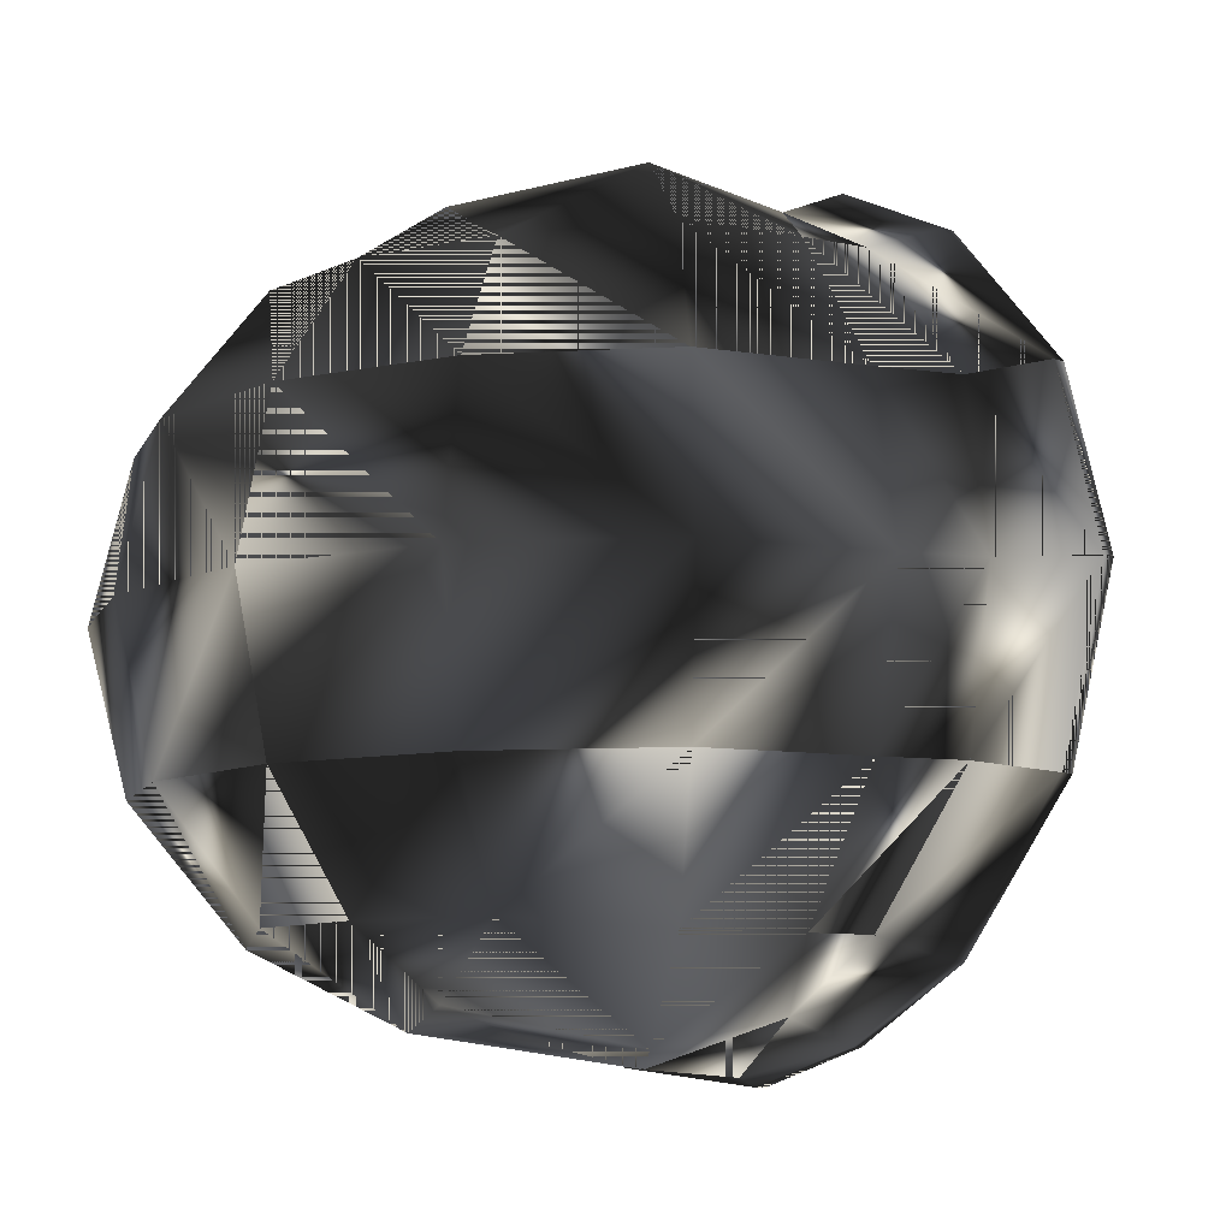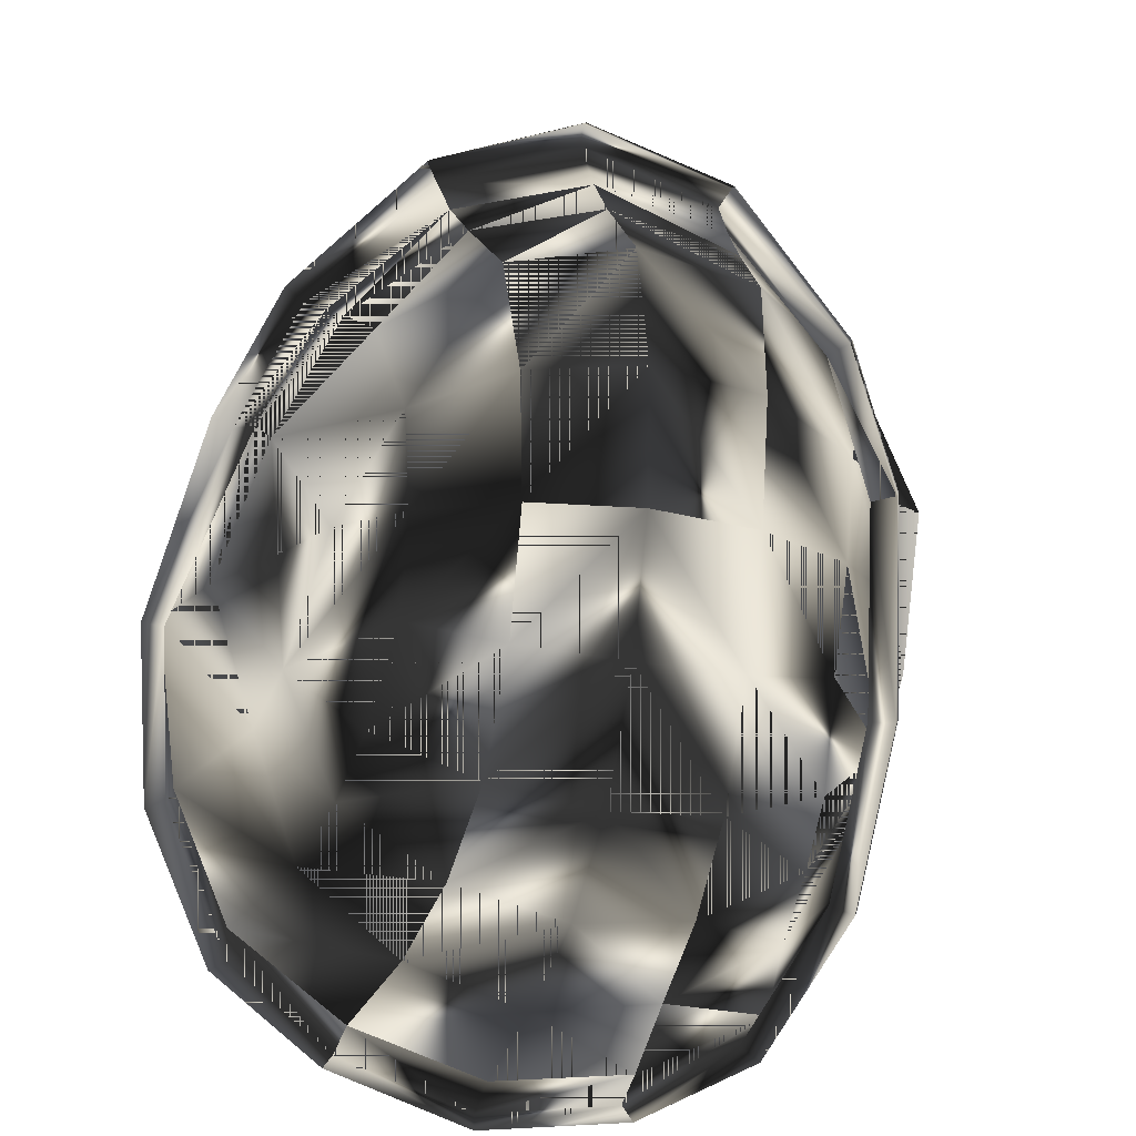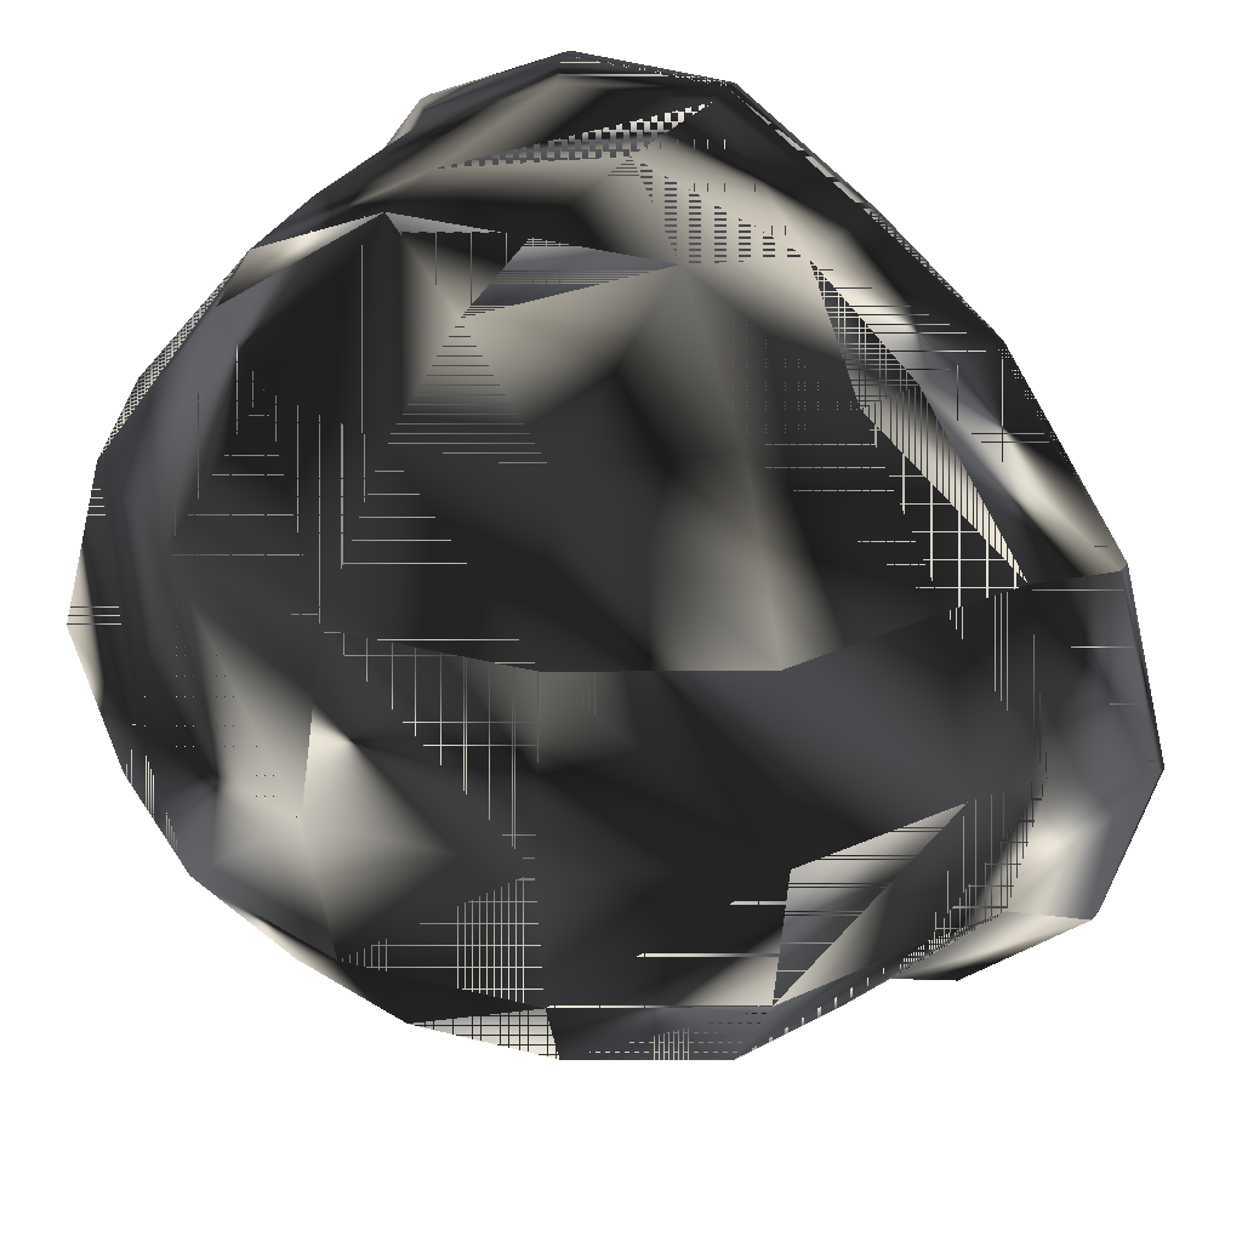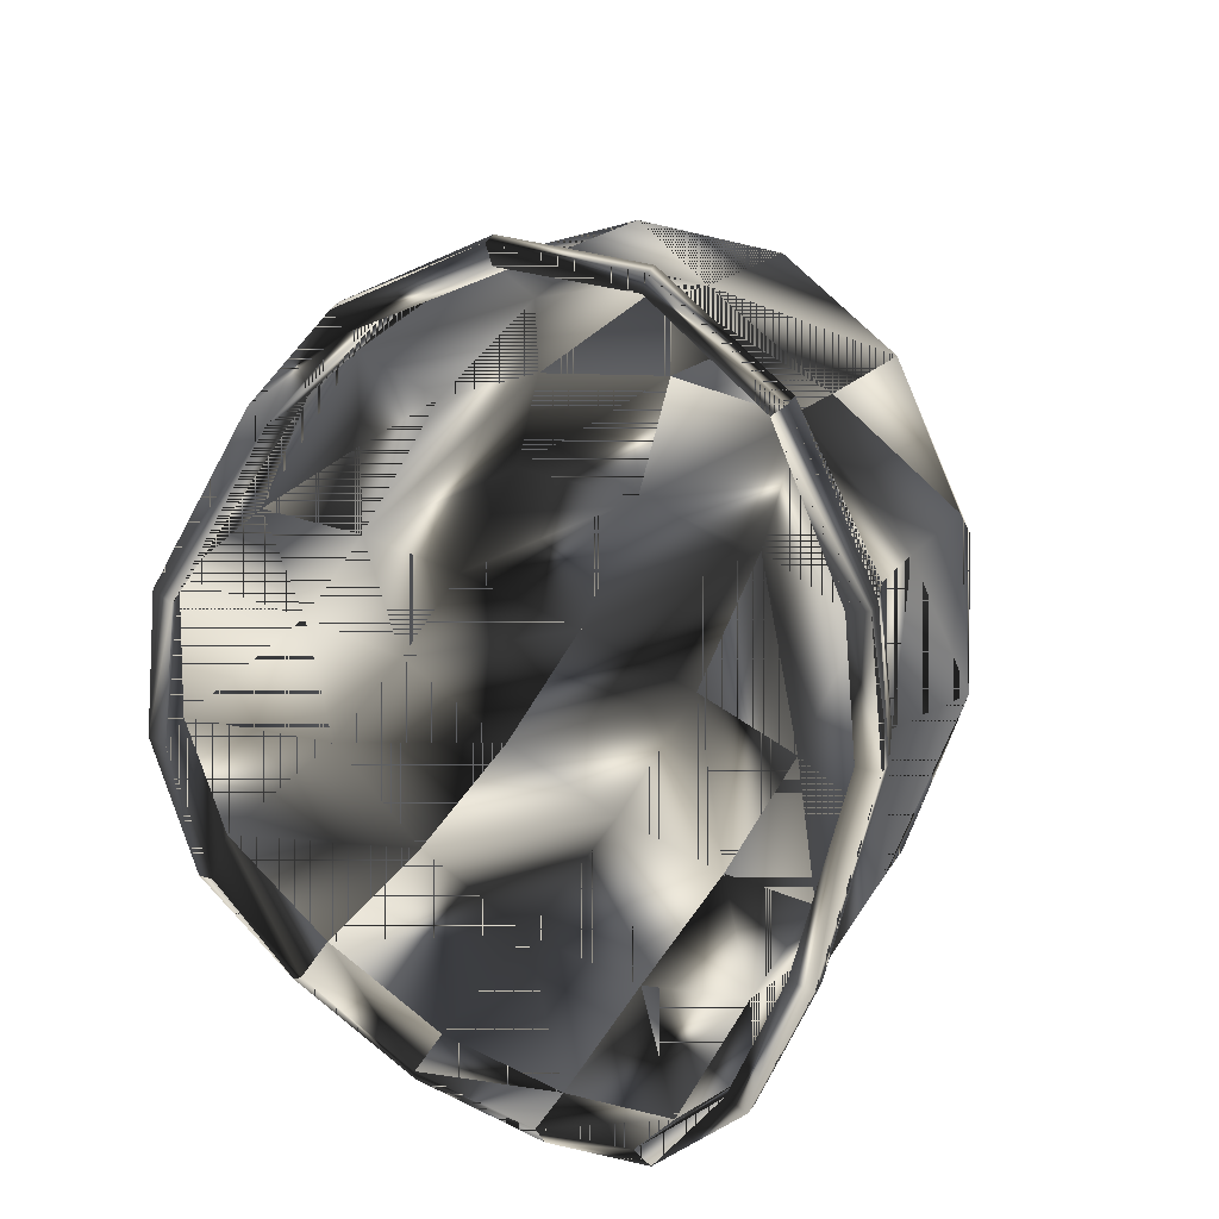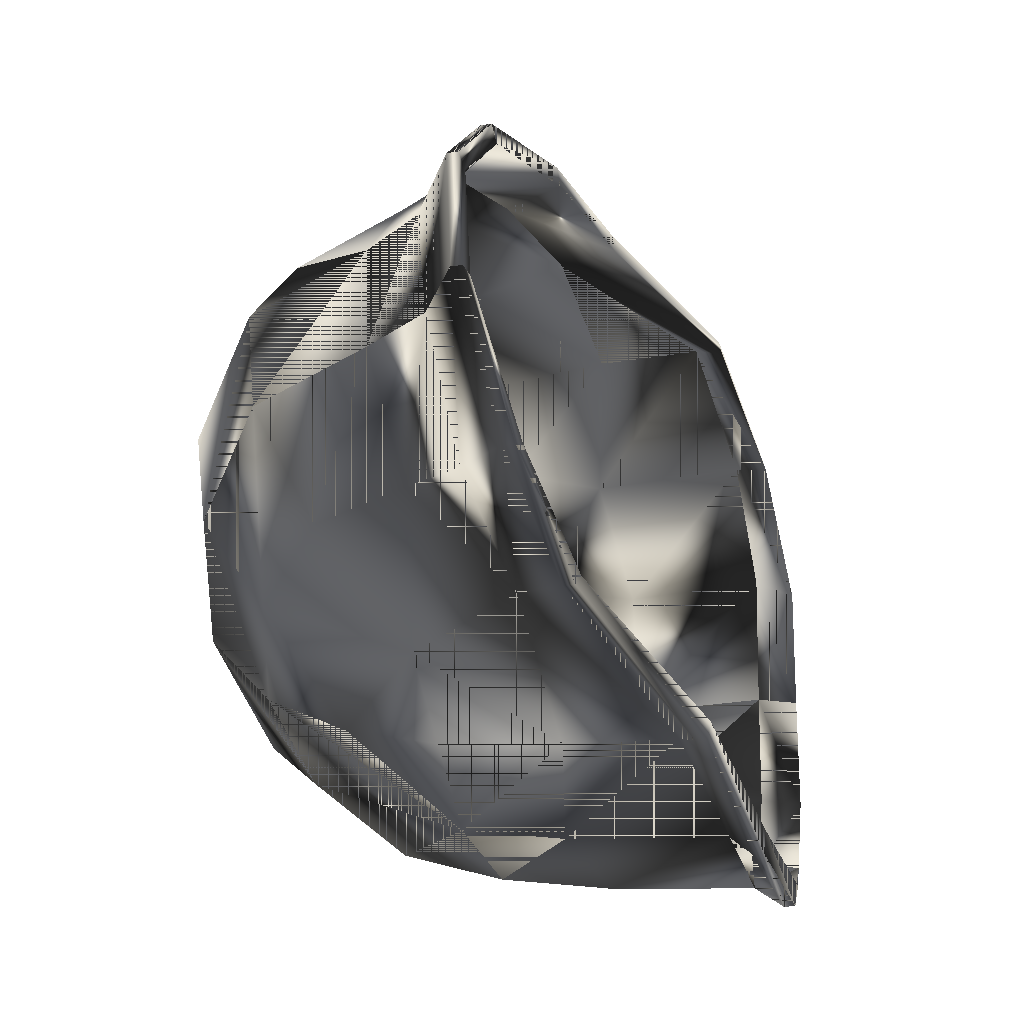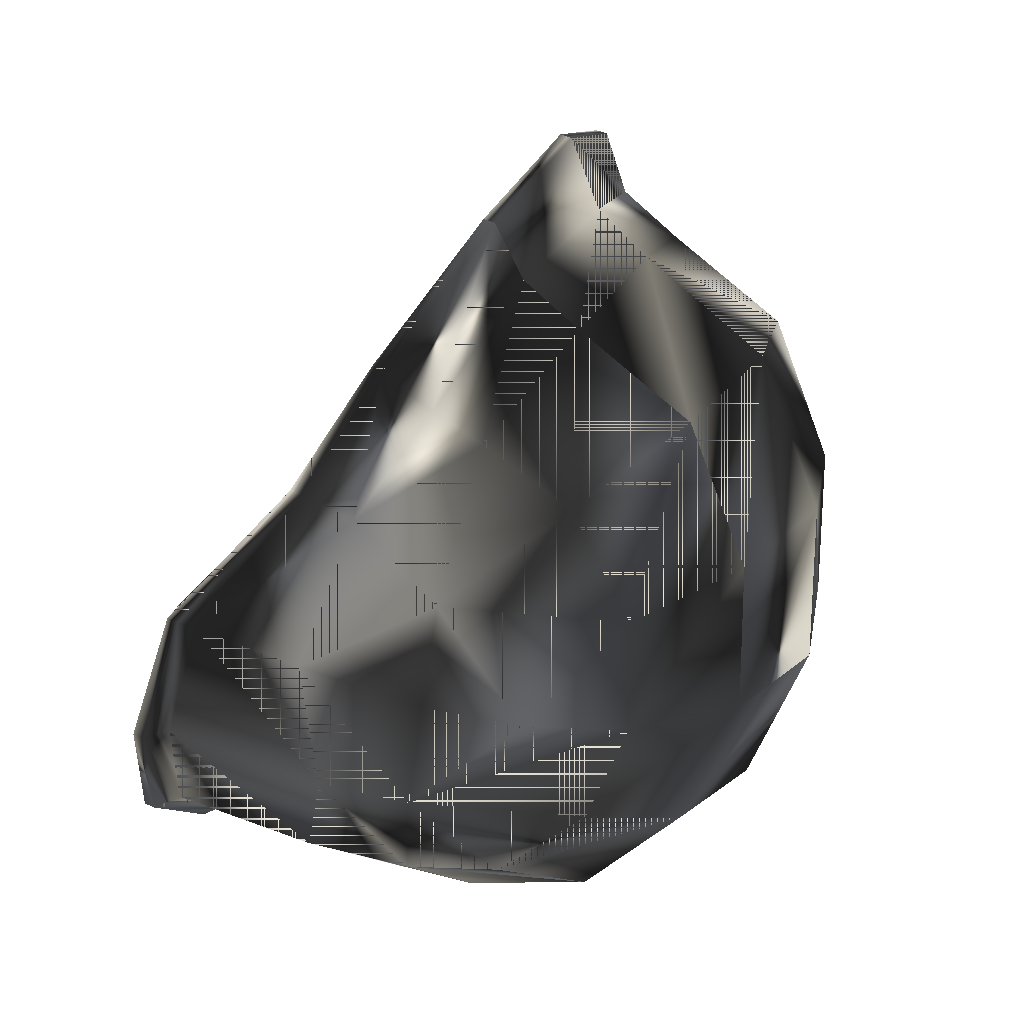
<metadata>
{"format":"obj","ext":"obj","renderer":"f3d","projection":"perspective","resolution":1024,"background":"white","views":[{"elev":-8.5,"azim":122.0,"up":"+Z"},{"elev":27.7,"azim":-75.0,"up":"+Y"},{"elev":29.3,"azim":112.0,"up":"+Z"},{"elev":58.3,"azim":-55.9,"up":"+Y"},{"elev":36.3,"azim":-175.0,"up":"+Y"},{"elev":27.6,"azim":23.6,"up":"+Y"}]}
</metadata>
<code>
g SM_us_helmet
v 4.186 -8.818 -4.489
v 4.186 -8.818 -4.489
v 16.16 11.86 -4.337
v 16.16 11.86 -4.337
v 4.186 -8.818 3.813
v 4.186 -8.818 3.813
v 16.16 11.86 3.661
v 16.16 11.86 3.661
v 8.408 1.983 -10.59
v 8.408 1.983 9.918
v 13.12 9.897 7.002
v 13.12 9.897 -7.679
v 6.732 -2.485 -9.837
v 5.352 -9.782 -0.3381
v 24.12 -0.8097 -0.3381
v 24.12 -0.8097 -0.3381
v 16.79 -6.163 7.05
v 18.88 -9.286 -0.3381
v 16.79 -6.163 -7.726
v 21.31 8.371 3.661
v 21.31 8.371 3.661
v 21.31 8.371 -4.337
v 21.31 8.371 -4.337
v 6.732 -2.485 9.16
v 5.776 -6.266 7.42
v 20.84 -0.2305 6.766
v 20.84 -0.2305 -7.442
v 16.02 4.177 9.397
v 16.02 4.177 -10.07
v 14.29 -9.714 3.661
v 14.29 -9.714 3.661
v 5.776 -6.266 -8.096
v 14.29 -9.714 -4.337
v 14.29 -9.714 -4.337
v 16.84 12.73 -0.3381
v 21.5 -5.048 -4.337
v 14.49 -10.68 -0.3381
v 22.1 8.947 -0.3381
v 23.11 4.069 -4.337
v 23.11 4.069 -4.337
v 22.31 -5.577 -0.3381
v 14.75 -3.064 -9.616
v 14.75 -3.064 8.94
v 24.05 4.291 -0.3381
v 19.06 6.73 -7.726
v 18.34 -8.475 3.661
v 23.18 -0.6433 3.661
v 19.06 6.73 7.05
v 18.34 -8.475 -4.337
v 21.5 -5.048 3.661
v 23.11 4.069 3.661
v 23.11 4.069 3.661
v 23.18 -0.6433 -4.337
v 23.18 -0.6433 -4.337
v 13.13 5.939 8.676
v 11.47 6.847 9.3
v 13.13 5.939 -9.352
v 11.47 6.847 -9.976
v 13.72 -6.951 7.05
v 13.72 -6.951 -7.726
v 20.79 3.376 -7.442
v 20.79 3.376 6.766
v 19.56 -3.602 6.766
v 19.56 -3.602 -7.442
v 9.626 -10.54 -0.3381
v 18.2 0.2386 -9.123
v 18.2 0.2386 8.447
v 15.95 14.8 -0.3381
v 14.87 13.1 3.613
v 14.87 13.1 3.613
v 15.4 13.56 3.933
v 15.4 13.56 3.933
v 14.86 8.967 7.05
v 14.86 8.967 7.05
v 14.87 13.1 -4.289
v 14.87 13.1 -4.289
v 15.4 13.56 -4.609
v 15.4 13.56 -4.609
v 14.86 8.967 -7.726
v 13.27 10.26 7.593
v 13.27 10.26 -8.27
v 11.73 1.379 9.758
v 11.73 1.38 -10.43
v 15.41 14.29 -0.3381
v 11.34 6.64 -9.304
v 11.34 6.64 8.628
v 7.531 2.25 9.416
v 7.531 2.251 -10.09
v 9.799 -9.555 3.661
v 9.799 -9.555 3.661
v 9.799 -9.555 -4.337
v 9.799 -9.555 -4.337
v 7.615 2.235 -10.82
v 5.682 -2.321 -9.616
v 5.726 -2.565 -10.31
v 4.466 -6.414 -7.609
v 4.48 -6.831 -8.194
v 7.615 2.235 10.14
v 5.682 -2.321 8.94
v 5.726 -2.565 9.631
v 4.466 -6.414 6.933
v 4.48 -6.831 7.518
v 5.525 -8.801 3.861
v 5.525 -8.801 3.861
v 5.525 -8.801 3.861
v 4.181 -9.343 4.149
v 4.181 -9.343 4.149
v 4.001 -9.87 -0.3381
v 5.525 -8.801 -4.537
v 5.525 -8.801 -4.537
v 5.525 -8.801 -4.537
v 4.181 -9.343 -4.825
v 4.181 -9.343 -4.825
v 10.24 -7.053 7.05
v 10.24 -7.053 -7.726
v 3.987 -10.44 -0.3381
v 11.65 -3.351 -9.417
v 11.65 -3.351 8.741
v 18.4 11.47 -0.3381
v 15.05 13.62 -4.609
v 15.05 13.62 -4.609
v 15.05 13.62 3.933
v 15.05 13.62 3.933
v 16.39 8.224 7.05
v 16.39 8.224 -7.726
v 4.532 -9.405 -4.825
v 4.532 -9.405 -4.825
v 4.532 -9.405 4.149
v 4.532 -9.405 4.149
v 17.88 10.62 -4.337
v 17.88 10.62 -4.337
v 17.88 10.62 3.661
v 17.88 10.62 3.661
v 13.62 10.2 7.593
v 13.62 10.2 -8.27
v 4.339 -10.5 -0.3381
v 4.831 -6.893 -8.194
v 4.831 -6.893 7.518
v 15.6 14.86 -0.3381
v 6.077 -2.627 9.631
v 6.077 -2.627 -10.31
v 11.82 6.785 9.3
v 11.82 6.785 -9.976
v 7.967 2.173 10.14
v 7.967 2.173 -10.82
v 15.39 0.5757 -9.834
v 15.39 0.594 9.184
f 30 18 46
f 65 110 91
f 39 38 44
f 47 44 51
f 28 48 124
f 29 125 45
f 32 92 111
f 110 65 14
f 27 40 54
f 92 32 115
f 90 114 25
f 82 28 55
f 36 15 41
f 50 41 15
f 9 117 13
f 83 57 29
f 48 133 124
f 132 119 35
f 22 130 119
f 45 125 131
f 10 24 118
f 24 25 114
f 46 41 50
f 82 43 147
f 83 146 42
f 19 36 49
f 67 62 28
f 147 43 67
f 42 146 66
f 66 29 61
f 104 14 65
f 25 105 90
f 13 115 32
f 60 49 34
f 33 18 37
f 130 35 119
f 64 54 36
f 19 64 36
f 30 37 18
f 65 89 104
f 20 119 132
f 51 44 38
f 39 22 38
f 27 61 40
f 46 18 41
f 49 36 41
f 115 13 117
f 42 64 19
f 114 118 24
f 43 17 63
f 54 39 44
f 47 16 44
f 61 23 40
f 45 131 23
f 17 46 50
f 59 31 46
f 17 50 63
f 26 47 52
f 48 21 133
f 26 52 62
f 33 49 18
f 49 41 18
f 50 15 47
f 63 50 47
f 51 38 20
f 62 52 21
f 36 53 15
f 54 44 16
f 10 55 142
f 87 86 55
f 28 124 55
f 134 142 55
f 98 56 86
f 9 143 57
f 29 57 125
f 88 57 85
f 135 57 143
f 93 85 58
f 59 46 17
f 43 59 17
f 60 42 19
f 60 19 49
f 29 45 61
f 61 45 23
f 62 21 48
f 28 62 48
f 63 47 26
f 43 63 26
f 42 27 64
f 64 27 54
f 89 65 37
f 91 37 65
f 42 66 27
f 66 61 27
f 43 26 67
f 67 26 62
f 69 84 35
f 75 35 84
f 3 68 35
f 7 35 68
f 68 71 7
f 74 8 72
f 11 70 8
f 35 7 69
f 84 69 122
f 80 123 70
f 8 73 11
f 73 55 86
f 72 134 74
f 55 74 134
f 35 75 3
f 12 4 76
f 79 78 4
f 68 3 77
f 84 120 75
f 81 76 121
f 57 135 79
f 79 85 57
f 78 79 135
f 4 12 79
f 70 11 80
f 56 80 11
f 76 81 12
f 58 12 81
f 118 82 10
f 55 10 82
f 57 83 9
f 117 9 83
f 122 139 84
f 120 84 139
f 12 58 85
f 85 79 12
f 86 11 73
f 11 86 56
f 99 87 10
f 55 10 87
f 24 10 144
f 142 144 10
f 57 88 9
f 94 9 88
f 13 145 9
f 143 9 145
f 89 37 30
f 114 90 31
f 115 34 92
f 91 33 37
f 95 88 93
f 85 93 88
f 96 13 94
f 145 13 141
f 9 94 13
f 32 141 13
f 88 95 94
f 97 94 95
f 141 32 137
f 2 32 96
f 13 96 32
f 111 137 32
f 94 97 96
f 113 96 97
f 100 98 87
f 86 87 98
f 101 99 24
f 10 24 99
f 25 24 140
f 144 140 24
f 102 100 99
f 87 99 100
f 6 101 25
f 24 25 101
f 105 25 138
f 140 138 25
f 107 102 101
f 99 101 102
f 108 5 103
f 25 105 6
f 14 104 128
f 138 129 105
f 116 106 5
f 101 6 107
f 126 14 136
f 109 108 14
f 103 14 108
f 128 136 14
f 108 109 1
f 14 126 110
f 32 2 111
f 137 111 127
f 96 113 2
f 116 1 112
f 114 31 59
f 118 114 59
f 115 60 34
f 117 60 115
f 5 108 116
f 1 116 108
f 117 42 60
f 83 42 117
f 43 118 59
f 82 118 43
f 22 119 38
f 20 38 119
f 139 77 120
f 135 121 78
f 139 122 71
f 134 72 123
f 124 8 74
f 55 124 74
f 125 79 4
f 57 79 125
f 136 112 126
f 97 127 113
f 136 128 106
f 102 107 129
f 130 3 35
f 125 4 131
f 132 35 7
f 124 133 8
f 123 80 134
f 142 134 80
f 121 135 81
f 143 81 135
f 112 136 116
f 106 116 136
f 127 97 137
f 95 137 97
f 129 138 102
f 100 102 138
f 77 139 68
f 71 68 139
f 138 140 100
f 98 100 140
f 137 95 141
f 93 141 95
f 144 142 56
f 80 56 142
f 145 58 143
f 81 143 58
f 140 144 98
f 56 98 144
f 141 93 145
f 58 145 93
f 146 29 66
f 83 29 146
f 82 147 28
f 28 147 67
f 46 18 30
f 91 110 65
f 44 38 39
f 51 44 47
f 124 48 28
f 45 125 29
f 111 92 32
f 14 65 110
f 54 40 27
f 115 32 92
f 25 114 90
f 55 28 82
f 41 15 36
f 15 41 50
f 13 117 9
f 29 57 83
f 124 133 48
f 35 119 132
f 119 130 22
f 131 125 45
f 118 24 10
f 114 25 24
f 50 41 46
f 147 43 82
f 42 146 83
f 49 36 19
f 28 62 67
f 67 43 147
f 66 146 42
f 61 29 66
f 65 14 104
f 90 105 25
f 32 115 13
f 34 49 60
f 37 18 33
f 119 35 130
f 36 54 64
f 36 64 19
f 18 37 30
f 104 89 65
f 132 119 20
f 38 44 51
f 38 22 39
f 40 61 27
f 41 18 46
f 41 36 49
f 117 13 115
f 19 64 42
f 24 118 114
f 63 17 43
f 44 39 54
f 44 16 47
f 40 23 61
f 23 131 45
f 50 46 17
f 46 31 59
f 63 50 17
f 52 47 26
f 133 21 48
f 62 52 26
f 18 49 33
f 18 41 49
f 47 15 50
f 47 50 63
f 20 38 51
f 21 52 62
f 15 53 36
f 16 44 54
f 142 55 10
f 55 86 87
f 55 124 28
f 55 142 134
f 86 56 98
f 57 143 9
f 125 57 29
f 85 57 88
f 143 57 135
f 58 85 93
f 17 46 59
f 17 59 43
f 19 42 60
f 49 19 60
f 61 45 29
f 23 45 61
f 48 21 62
f 48 62 28
f 26 47 63
f 26 63 43
f 64 27 42
f 54 27 64
f 37 65 89
f 65 37 91
f 27 66 42
f 27 61 66
f 67 26 43
f 62 26 67
f 35 84 69
f 84 35 75
f 35 68 3
f 68 35 7
f 7 71 68
f 72 8 74
f 8 70 11
f 69 7 35
f 122 69 84
f 70 123 80
f 11 73 8
f 86 55 73
f 74 134 72
f 134 74 55
f 3 75 35
f 76 4 12
f 4 78 79
f 77 3 68
f 75 120 84
f 121 76 81
f 79 135 57
f 57 85 79
f 135 79 78
f 79 12 4
f 80 11 70
f 11 80 56
f 12 81 76
f 81 12 58
f 10 82 118
f 82 10 55
f 9 83 57
f 83 9 117
f 84 139 122
f 139 84 120
f 85 58 12
f 12 79 85
f 73 11 86
f 56 86 11
f 10 87 99
f 87 10 55
f 144 10 24
f 10 144 142
f 9 88 57
f 88 9 94
f 9 145 13
f 145 9 143
f 30 37 89
f 31 90 114
f 92 34 115
f 37 33 91
f 93 88 95
f 88 93 85
f 94 13 96
f 141 13 145
f 13 94 9
f 13 141 32
f 94 95 88
f 95 94 97
f 137 32 141
f 96 32 2
f 32 96 13
f 32 137 111
f 96 97 94
f 97 96 113
f 87 98 100
f 98 87 86
f 24 99 101
f 99 24 10
f 140 24 25
f 24 140 144
f 99 100 102
f 100 99 87
f 25 101 6
f 101 25 24
f 138 25 105
f 25 138 140
f 101 102 107
f 102 101 99
f 103 5 108
f 6 105 25
f 128 104 14
f 105 129 138
f 5 106 116
f 107 6 101
f 136 14 126
f 14 108 109
f 108 14 103
f 14 136 128
f 1 109 108
f 110 126 14
f 111 2 32
f 127 111 137
f 2 113 96
f 112 1 116
f 59 31 114
f 59 114 118
f 34 60 115
f 115 60 117
f 116 108 5
f 108 116 1
f 60 42 117
f 117 42 83
f 59 118 43
f 43 118 82
f 38 119 22
f 119 38 20
f 120 77 139
f 78 121 135
f 71 122 139
f 123 72 134
f 74 8 124
f 74 124 55
f 4 79 125
f 125 79 57
f 126 112 136
f 113 127 97
f 106 128 136
f 129 107 102
f 35 3 130
f 131 4 125
f 7 35 132
f 8 133 124
f 134 80 123
f 80 134 142
f 81 135 121
f 135 81 143
f 116 136 112
f 136 116 106
f 137 97 127
f 97 137 95
f 102 138 129
f 138 102 100
f 68 139 77
f 139 68 71
f 100 140 138
f 140 100 98
f 141 95 137
f 95 141 93
f 56 142 144
f 142 56 80
f 143 58 145
f 58 143 81
f 98 144 140
f 144 98 56
f 145 93 141
f 93 145 58
f 66 29 146
f 146 29 83
f 28 147 82
f 67 147 28

</code>
